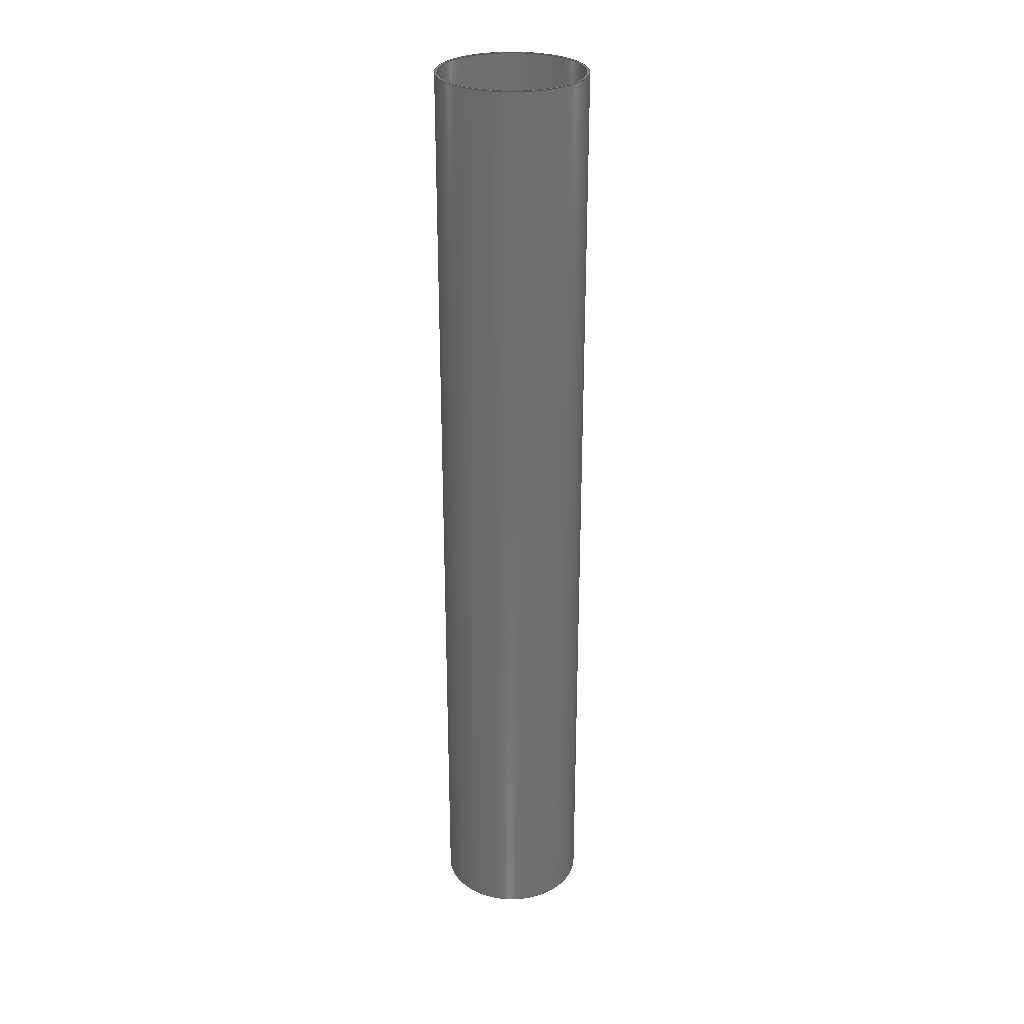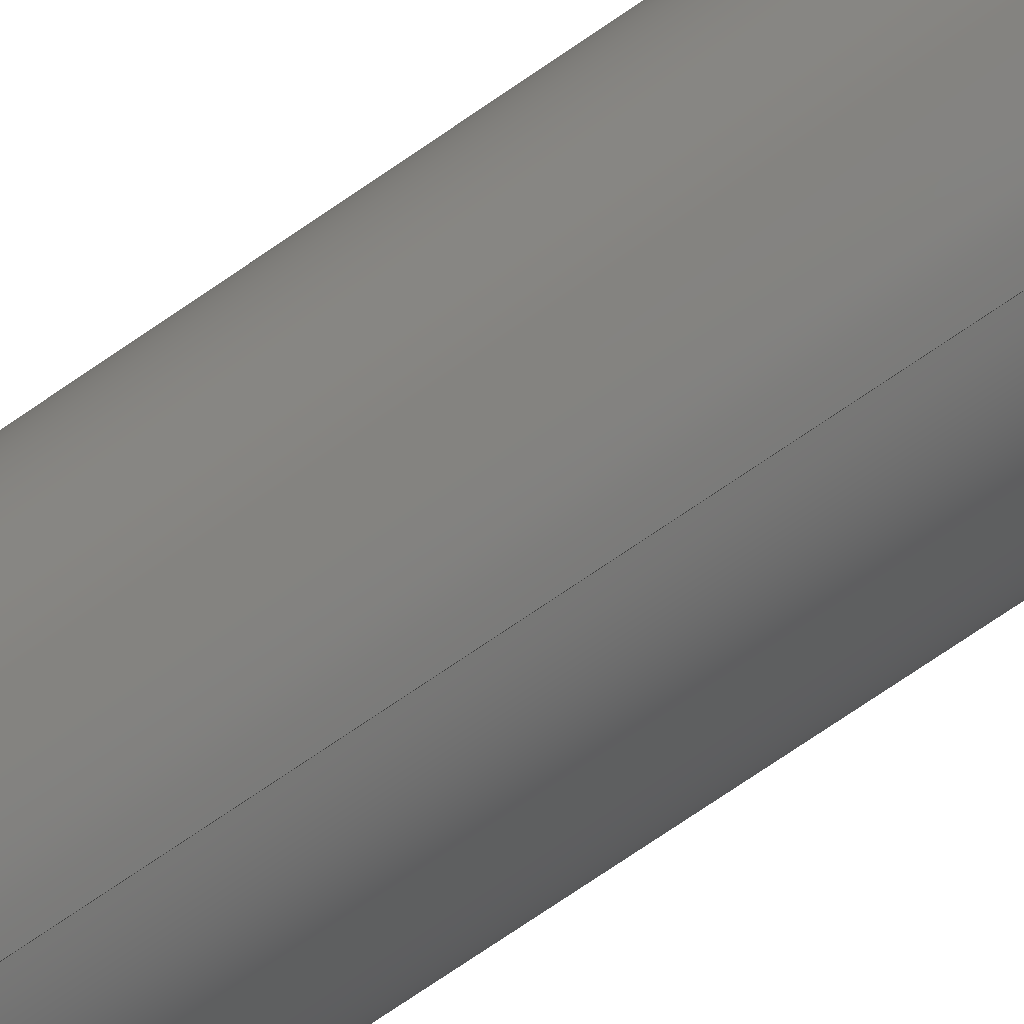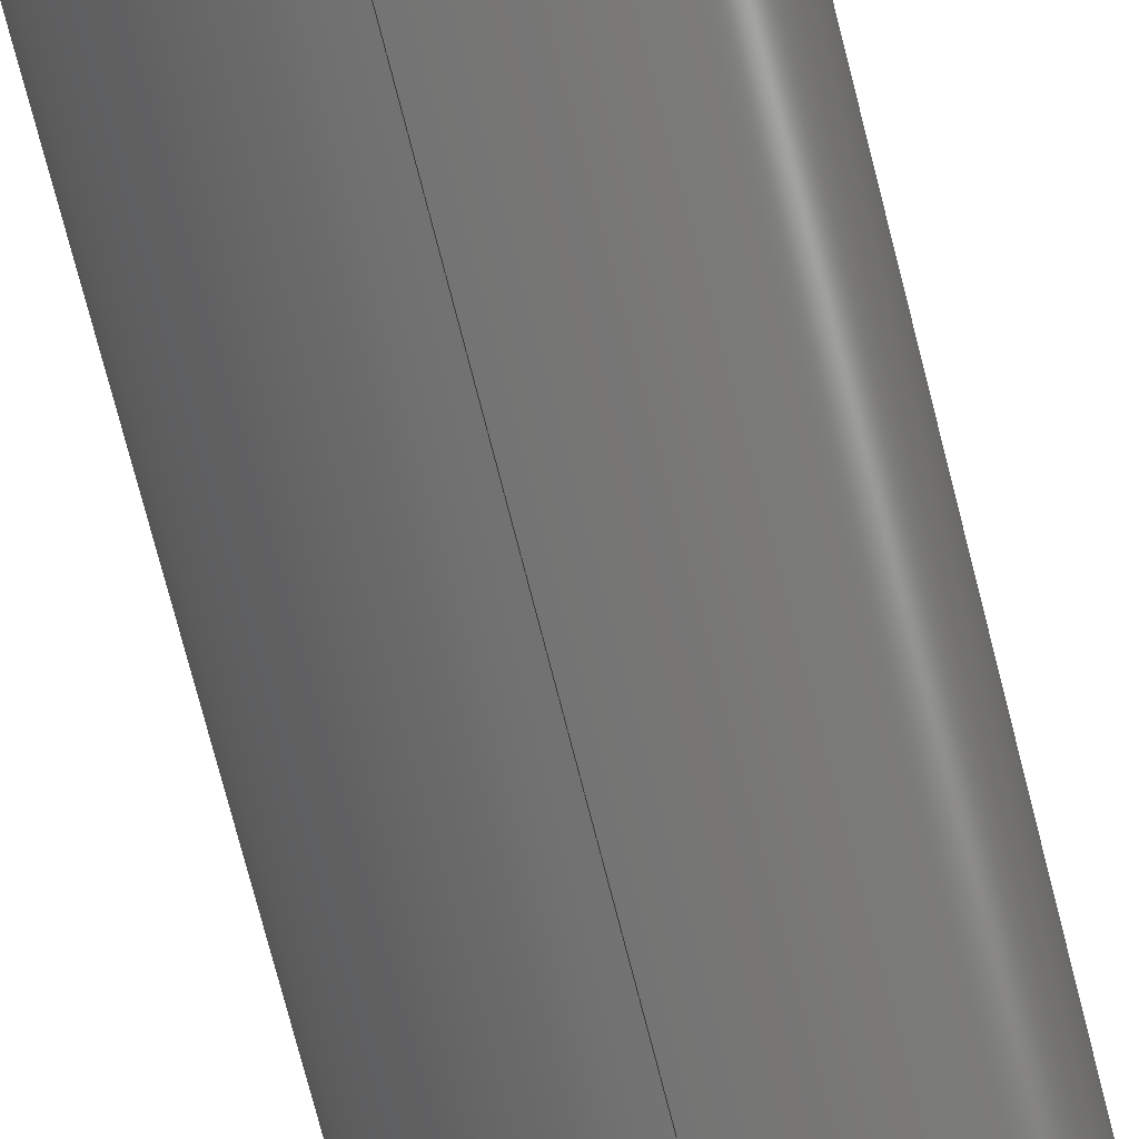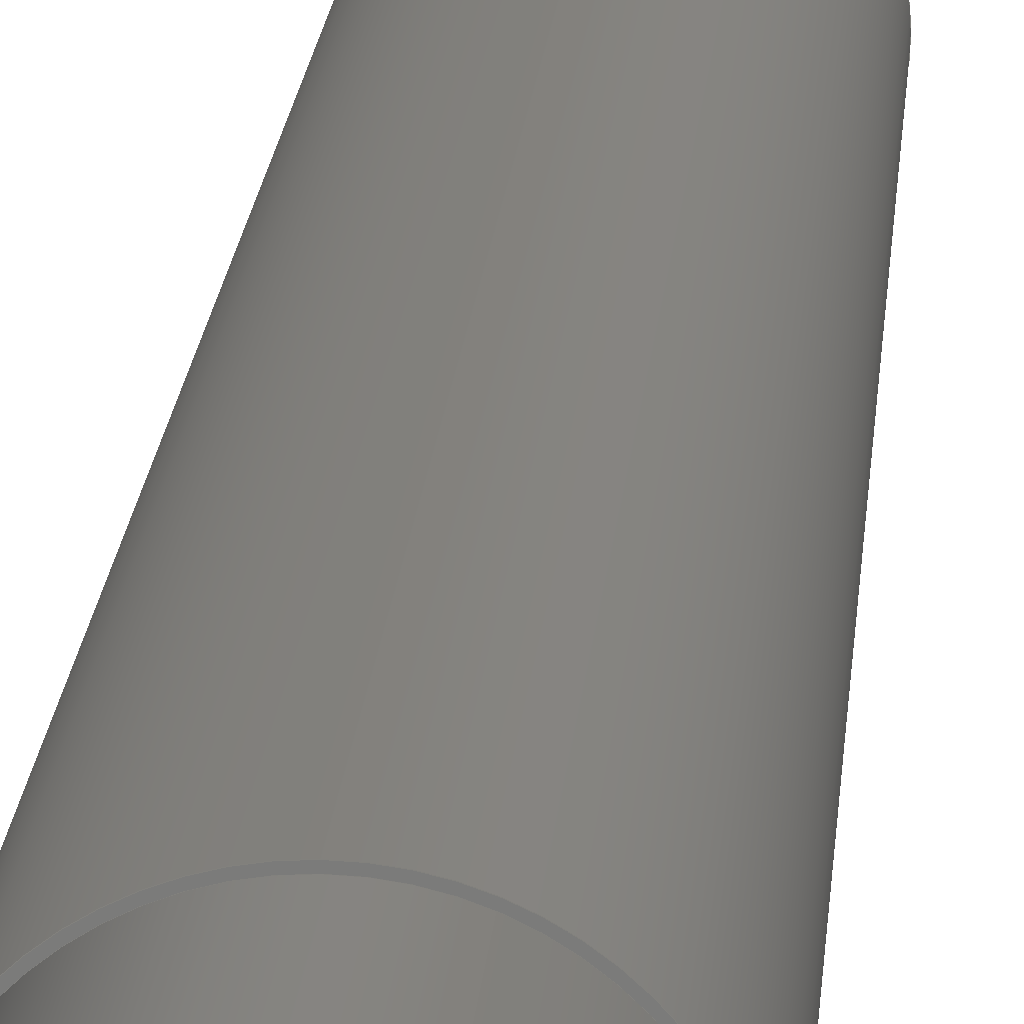
<metadata>
{"format":"step","ext":"step","renderer":"f3d","projection":"perspective","resolution":1024,"background":"white","views":[{"elev":28.5,"azim":-87.5,"up":"+Y"},{"elev":-71.9,"azim":124.7,"up":"+Z"},{"elev":-65.6,"azim":-166.4,"up":"+Z"},{"elev":15.3,"azim":-176.4,"up":"+Z"}]}
</metadata>
<code>
ISO-10303-21;
DATA;
#1 = VECTOR ( 'NONE', #174, 100 ) ;
#2 = CARTESIAN_POINT ( 'NONE',  ( 4.666e-16, 50.8, 3.81 ) ) ;
#3 = ORIENTED_EDGE ( 'NONE', *, *, #103, .F. ) ;
#4 = CARTESIAN_POINT ( 'NONE',  ( 0, 0, 0 ) ) ;
#5 = STYLED_ITEM ( 'NONE', ( #130 ), #63 ) ;
#6 = VERTEX_POINT ( 'NONE', #85 ) ;
#7 = DIRECTION ( 'NONE',  ( 0, 0, 1 ) ) ;
#8 = DIRECTION ( 'NONE',  ( 0, 0, 1 ) ) ;
#9 = CARTESIAN_POINT ( 'NONE',  ( 0, 50.8, 0 ) ) ;
#10 = PRODUCT_DEFINITION_CONTEXT ( 'detailed design', #17, 'design' ) ;
#11 = CYLINDRICAL_SURFACE ( 'NONE', #197, 3.935 ) ;
#12 = FACE_OUTER_BOUND ( 'NONE', #68, .T. ) ;
#13 = SHAPE_DEFINITION_REPRESENTATION ( #83, #14 ) ;
#14 = ADVANCED_BREP_SHAPE_REPRESENTATION ( 'StepTest', ( #63, #106 ), #77 ) ;
#15 = CIRCLE ( 'NONE', #111, 3.81 ) ;
#16 = VERTEX_POINT ( 'NONE', #113 ) ;
#17 = APPLICATION_CONTEXT ( 'automotive_design' ) ;
#18 = PRODUCT ( 'StepTest', 'StepTest', '', ( #164 ) ) ;
#19 = EDGE_LOOP ( 'NONE', ( #165, #40 ) ) ;
#20 = ORIENTED_EDGE ( 'NONE', *, *, #175, .F. ) ;
#21 = ORIENTED_EDGE ( 'NONE', *, *, #94, .T. ) ;
#22 = CIRCLE ( 'NONE', #155, 3.935 ) ;
#23 = VERTEX_POINT ( 'NONE', #38 ) ;
#24 = FACE_OUTER_BOUND ( 'NONE', #84, .T. ) ;
#25 = DIRECTION ( 'NONE',  ( 0, 1, 0 ) ) ;
#26 = UNCERTAINTY_MEASURE_WITH_UNIT (LENGTH_MEASURE( 1e-05 ), #37, 'distance_accuracy_value', 'NONE');
#27 = DIRECTION ( 'NONE',  ( -0, -1, -0 ) ) ;
#28 = CARTESIAN_POINT ( 'NONE',  ( 0, 0, 0 ) ) ;
#29 = FACE_OUTER_BOUND ( 'NONE', #67, .T. ) ;
#30 = DIRECTION ( 'NONE',  ( 0, 0, 1 ) ) ;
#31 = PRESENTATION_LAYER_ASSIGNMENT (  '', '', ( #5 ) ) ;
#32 = ORIENTED_EDGE ( 'NONE', *, *, #137, .F. ) ;
#33 = APPLICATION_PROTOCOL_DEFINITION ( 'draft international standard', 'automotive_design', 1998, #17 ) ;
#34 = EDGE_CURVE ( 'NONE', #65, #62, #58, .T. ) ;
#35 = VECTOR ( 'NONE', #27, 100 ) ;
#36 = DIRECTION ( 'NONE',  ( 0, 1, 0 ) ) ;
#37 =( LENGTH_UNIT ( ) NAMED_UNIT ( * ) SI_UNIT ( .CENTI., .METRE. ) );
#38 = CARTESIAN_POINT ( 'NONE',  ( 4.666e-16, 0, 3.81 ) ) ;
#39 = DIRECTION ( 'NONE',  ( 0, 0, 1 ) ) ;
#40 = ORIENTED_EDGE ( 'NONE', *, *, #44, .T. ) ;
#41 = DIRECTION ( 'NONE',  ( 0, 0, 1 ) ) ;
#42 = DIRECTION ( 'NONE',  ( 0, 0, -1 ) ) ;
#43 = DIRECTION ( 'NONE',  ( 0, 0, -1 ) ) ;
#44 = EDGE_CURVE ( 'NONE', #23, #16, #15, .T. ) ;
#45 = CARTESIAN_POINT ( 'NONE',  ( 0, 50.8, 0 ) ) ;
#46 = VECTOR ( 'NONE', #55, 100 ) ;
#47 = CARTESIAN_POINT ( 'NONE',  ( 0, 50.8, 0 ) ) ;
#48 = ORIENTED_EDGE ( 'NONE', *, *, #133, .T. ) ;
#49 = CLOSED_SHELL ( 'NONE', ( #146, #191, #90, #50, #171, #123 ) ) ;
#50 = ADVANCED_FACE ( 'NONE', ( #168, #101 ), #69, .F. ) ;
#51 = SURFACE_STYLE_USAGE ( .BOTH. , #115 ) ;
#52 = FILL_AREA_STYLE_COLOUR ( '', #95 ) ;
#53 = EDGE_LOOP ( 'NONE', ( #87, #97 ) ) ;
#54 = DIRECTION ( 'NONE',  ( 0, 0, 1 ) ) ;
#55 = DIRECTION ( 'NONE',  ( -0, -1, -0 ) ) ;
#56 = DIRECTION ( 'NONE',  ( 0, 1, 0 ) ) ;
#57 = PRODUCT_DEFINITION ( 'UNKNOWN', '', #157, #10 ) ;
#58 = CIRCLE ( 'NONE', #194, 3.935 ) ;
#59 = DIRECTION ( 'NONE',  ( 0, 0, 1 ) ) ;
#60 =( LENGTH_UNIT ( ) NAMED_UNIT ( * ) SI_UNIT ( .CENTI., .METRE. ) );
#61 = AXIS2_PLACEMENT_3D ( 'NONE', #161, #158, #54 ) ;
#62 = VERTEX_POINT ( 'NONE', #114 ) ;
#63 = MANIFOLD_SOLID_BREP ( 'Boss-Extrude1', #49 ) ;
#64 = VERTEX_POINT ( 'NONE', #2 ) ;
#65 = VERTEX_POINT ( 'NONE', #184 ) ;
#66 = EDGE_CURVE ( 'NONE', #16, #23, #86, .T. ) ;
#67 = EDGE_LOOP ( 'NONE', ( #142, #189 ) ) ;
#68 = EDGE_LOOP ( 'NONE', ( #78, #21, #125, #32 ) ) ;
#69 = PLANE ( 'NONE',  #75 ) ;
#70 = EDGE_LOOP ( 'NONE', ( #154, #48, #144, #96 ) ) ;
#71 = CARTESIAN_POINT ( 'NONE',  ( 4.819e-16, 50.8, 3.935 ) ) ;
#72 = DIRECTION ( 'NONE',  ( -0, -1, -0 ) ) ;
#73 = FACE_OUTER_BOUND ( 'NONE', #110, .T. ) ;
#74 = CARTESIAN_POINT ( 'NONE',  ( 0, 50.8, 0 ) ) ;
#75 = AXIS2_PLACEMENT_3D ( 'NONE', #82, #156, #185 ) ;
#76 = FACE_OUTER_BOUND ( 'NONE', #70, .T. ) ;
#77 =( GEOMETRIC_REPRESENTATION_CONTEXT ( 3 ) GLOBAL_UNCERTAINTY_ASSIGNED_CONTEXT ( ( #182 ) ) GLOBAL_UNIT_ASSIGNED_CONTEXT ( ( #60, #89, #150 ) ) REPRESENTATION_CONTEXT ( 'NONE', 'WORKASPACE' ) );
#78 = ORIENTED_EDGE ( 'NONE', *, *, #160, .T. ) ;
#79 = EDGE_CURVE ( 'NONE', #62, #65, #22, .T. ) ;
#80 = ORIENTED_EDGE ( 'NONE', *, *, #34, .T. ) ;
#81 = AXIS2_PLACEMENT_3D ( 'NONE', #145, #109, #43 ) ;
#82 = CARTESIAN_POINT ( 'NONE',  ( 0, 0, 0 ) ) ;
#83 = PRODUCT_DEFINITION_SHAPE ( 'NONE', 'NONE',  #57 ) ;
#84 = EDGE_LOOP ( 'NONE', ( #187, #129, #80, #170 ) ) ;
#85 = CARTESIAN_POINT ( 'NONE',  ( 0, 50.8, -3.81 ) ) ;
#86 = CIRCLE ( 'NONE', #128, 3.81 ) ;
#87 = ORIENTED_EDGE ( 'NONE', *, *, #160, .F. ) ;
#88 = AXIS2_PLACEMENT_3D ( 'NONE', #9, #121, #92 ) ;
#89 =( NAMED_UNIT ( * ) PLANE_ANGLE_UNIT ( ) SI_UNIT ( $, .RADIAN. ) );
#90 = ADVANCED_FACE ( 'NONE', ( #29, #134 ), #192, .T. ) ;
#91 = DIRECTION ( 'NONE',  ( 0, 0, -1 ) ) ;
#92 = DIRECTION ( 'NONE',  ( 0, 0, 1 ) ) ;
#93 = CARTESIAN_POINT ( 'NONE',  ( 4.666e-16, 50.8, 3.81 ) ) ;
#94 = EDGE_CURVE ( 'NONE', #64, #23, #159, .T. ) ;
#95 = COLOUR_RGB ( '',0.7922, 0.8196, 0.9333 ) ;
#96 = ORIENTED_EDGE ( 'NONE', *, *, #44, .F. ) ;
#97 = ORIENTED_EDGE ( 'NONE', *, *, #133, .F. ) ;
#98 = ORIENTED_EDGE ( 'NONE', *, *, #79, .F. ) ;
#99 = ORIENTED_EDGE ( 'NONE', *, *, #34, .F. ) ;
#100 = DIRECTION ( 'NONE',  ( 0, 1, 0 ) ) ;
#101 = FACE_BOUND ( 'NONE', #19, .T. ) ;
#102 = FILL_AREA_STYLE ('',( #52 ) ) ;
#103 = EDGE_CURVE ( 'NONE', #151, #153, #112, .T. ) ;
#104 = DIRECTION ( 'NONE',  ( 0, 1, 0 ) ) ;
#105 = DIRECTION ( 'NONE',  ( 0, 0, -1 ) ) ;
#106 = AXIS2_PLACEMENT_3D ( 'NONE', #166, #30, #199 ) ;
#107 = CARTESIAN_POINT ( 'NONE',  ( 0, 50.8, -3.935 ) ) ;
#108 = AXIS2_PLACEMENT_3D ( 'NONE', #45, #56, #41 ) ;
#109 = DIRECTION ( 'NONE',  ( -0, -1, -0 ) ) ;
#110 = EDGE_LOOP ( 'NONE', ( #20, #3, #136, #141 ) ) ;
#111 = AXIS2_PLACEMENT_3D ( 'NONE', #117, #100, #7 ) ;
#112 = CIRCLE ( 'NONE', #61, 3.935 ) ;
#113 = CARTESIAN_POINT ( 'NONE',  ( 0, 0, -3.81 ) ) ;
#114 = CARTESIAN_POINT ( 'NONE',  ( 0, 0, -3.935 ) ) ;
#115 = SURFACE_SIDE_STYLE ('',( #127 ) ) ;
#116 = AXIS2_PLACEMENT_3D ( 'NONE', #47, #72, #42 ) ;
#117 = CARTESIAN_POINT ( 'NONE',  ( 0, 0, 0 ) ) ;
#118 = DIRECTION ( 'NONE',  ( -0, -1, -0 ) ) ;
#119 = CARTESIAN_POINT ( 'NONE',  ( 0, 50.8, -3.935 ) ) ;
#120 = CARTESIAN_POINT ( 'NONE',  ( 0, 50.8, 0 ) ) ;
#121 = DIRECTION ( 'NONE',  ( 0, 1, 0 ) ) ;
#122 = LINE ( 'NONE', #107, #1 ) ;
#123 = ADVANCED_FACE ( 'NONE', ( #76 ), #173, .F. ) ;
#124 = EDGE_LOOP ( 'NONE', ( #98, #99 ) ) ;
#125 = ORIENTED_EDGE ( 'NONE', *, *, #66, .F. ) ;
#126 =( GEOMETRIC_REPRESENTATION_CONTEXT ( 3 ) GLOBAL_UNCERTAINTY_ASSIGNED_CONTEXT ( ( #26 ) ) GLOBAL_UNIT_ASSIGNED_CONTEXT ( ( #37, #169, #172 ) ) REPRESENTATION_CONTEXT ( 'NONE', 'WORKASPACE' ) );
#127 = SURFACE_STYLE_FILL_AREA ( #102 ) ;
#128 = AXIS2_PLACEMENT_3D ( 'NONE', #131, #36, #59 ) ;
#129 = ORIENTED_EDGE ( 'NONE', *, *, #175, .T. ) ;
#130 = PRESENTATION_STYLE_ASSIGNMENT (( #51 ) ) ;
#131 = CARTESIAN_POINT ( 'NONE',  ( 0, 0, 0 ) ) ;
#132 = DIRECTION ( 'NONE',  ( -0, -1, -0 ) ) ;
#133 = EDGE_CURVE ( 'NONE', #64, #6, #167, .T. ) ;
#134 = FACE_BOUND ( 'NONE', #53, .T. ) ;
#135 = CARTESIAN_POINT ( 'NONE',  ( 0, 50.8, -3.81 ) ) ;
#136 = ORIENTED_EDGE ( 'NONE', *, *, #139, .T. ) ;
#137 = EDGE_CURVE ( 'NONE', #6, #16, #190, .T. ) ;
#138 = AXIS2_PLACEMENT_3D ( 'NONE', #74, #104, #196 ) ;
#139 = EDGE_CURVE ( 'NONE', #151, #62, #122, .T. ) ;
#140 = APPLICATION_CONTEXT ( 'automotive_design' ) ;
#141 = ORIENTED_EDGE ( 'NONE', *, *, #79, .T. ) ;
#142 = ORIENTED_EDGE ( 'NONE', *, *, #103, .T. ) ;
#143 = MECHANICAL_DESIGN_GEOMETRIC_PRESENTATION_REPRESENTATION (  '', ( #5 ), #126 ) ;
#144 = ORIENTED_EDGE ( 'NONE', *, *, #137, .T. ) ;
#145 = CARTESIAN_POINT ( 'NONE',  ( 0, 50.8, 0 ) ) ;
#146 = ADVANCED_FACE ( 'NONE', ( #12 ), #163, .F. ) ;
#147 = DIRECTION ( 'NONE',  ( 0, 1, 0 ) ) ;
#148 = DIRECTION ( 'NONE',  ( -0, -1, -0 ) ) ;
#149 = CARTESIAN_POINT ( 'NONE',  ( 0, 50.8, 0 ) ) ;
#150 =( NAMED_UNIT ( * ) SI_UNIT ( $, .STERADIAN. ) SOLID_ANGLE_UNIT ( ) );
#151 = VERTEX_POINT ( 'NONE', #119 ) ;
#152 = CIRCLE ( 'NONE', #88, 3.81 ) ;
#153 = VERTEX_POINT ( 'NONE', #71 ) ;
#154 = ORIENTED_EDGE ( 'NONE', *, *, #94, .F. ) ;
#155 = AXIS2_PLACEMENT_3D ( 'NONE', #28, #25, #179 ) ;
#156 = DIRECTION ( 'NONE',  ( 0, 1, 0 ) ) ;
#157 = PRODUCT_DEFINITION_FORMATION_WITH_SPECIFIED_SOURCE ( 'ANY', '', #18, .NOT_KNOWN. ) ;
#158 = DIRECTION ( 'NONE',  ( 0, 1, 0 ) ) ;
#159 = LINE ( 'NONE', #93, #35 ) ;
#160 = EDGE_CURVE ( 'NONE', #6, #64, #152, .T. ) ;
#161 = CARTESIAN_POINT ( 'NONE',  ( 0, 50.8, 0 ) ) ;
#162 = VECTOR ( 'NONE', #148, 100 ) ;
#163 = CYLINDRICAL_SURFACE ( 'NONE', #116, 3.81 ) ;
#164 = PRODUCT_CONTEXT ( 'NONE', #140, 'mechanical' ) ;
#165 = ORIENTED_EDGE ( 'NONE', *, *, #66, .T. ) ;
#166 = CARTESIAN_POINT ( 'NONE',  ( 0, 0, 0 ) ) ;
#167 = CIRCLE ( 'NONE', #198, 3.81 ) ;
#168 = FACE_OUTER_BOUND ( 'NONE', #124, .T. ) ;
#169 =( NAMED_UNIT ( * ) PLANE_ANGLE_UNIT ( ) SI_UNIT ( $, .RADIAN. ) );
#170 = ORIENTED_EDGE ( 'NONE', *, *, #139, .F. ) ;
#171 = ADVANCED_FACE ( 'NONE', ( #73 ), #177, .T. ) ;
#172 =( NAMED_UNIT ( * ) SI_UNIT ( $, .STERADIAN. ) SOLID_ANGLE_UNIT ( ) );
#173 = CYLINDRICAL_SURFACE ( 'NONE', #178, 3.81 ) ;
#174 = DIRECTION ( 'NONE',  ( -0, -1, -0 ) ) ;
#175 = EDGE_CURVE ( 'NONE', #153, #65, #193, .T. ) ;
#176 = CARTESIAN_POINT ( 'NONE',  ( 0, 50.8, 0 ) ) ;
#177 = CYLINDRICAL_SURFACE ( 'NONE', #81, 3.935 ) ;
#178 = AXIS2_PLACEMENT_3D ( 'NONE', #149, #118, #91 ) ;
#179 = DIRECTION ( 'NONE',  ( 0, 0, 1 ) ) ;
#180 = PRODUCT_RELATED_PRODUCT_CATEGORY ( 'part', '', ( #18 ) ) ;
#181 = APPLICATION_PROTOCOL_DEFINITION ( 'draft international standard', 'automotive_design', 1998, #140 ) ;
#182 = UNCERTAINTY_MEASURE_WITH_UNIT (LENGTH_MEASURE( 1e-05 ), #60, 'distance_accuracy_value', 'NONE');
#183 = EDGE_CURVE ( 'NONE', #153, #151, #188, .T. ) ;
#184 = CARTESIAN_POINT ( 'NONE',  ( 4.819e-16, 0, 3.935 ) ) ;
#185 = DIRECTION ( 'NONE',  ( 0, -0, 1 ) ) ;
#186 = DIRECTION ( 'NONE',  ( 0, 1, 0 ) ) ;
#187 = ORIENTED_EDGE ( 'NONE', *, *, #183, .F. ) ;
#188 = CIRCLE ( 'NONE', #108, 3.935 ) ;
#189 = ORIENTED_EDGE ( 'NONE', *, *, #183, .T. ) ;
#190 = LINE ( 'NONE', #135, #46 ) ;
#191 = ADVANCED_FACE ( 'NONE', ( #24 ), #11, .T. ) ;
#192 = PLANE ( 'NONE',  #138 ) ;
#193 = LINE ( 'NONE', #195, #162 ) ;
#194 = AXIS2_PLACEMENT_3D ( 'NONE', #4, #186, #39 ) ;
#195 = CARTESIAN_POINT ( 'NONE',  ( 4.819e-16, 50.8, 3.935 ) ) ;
#196 = DIRECTION ( 'NONE',  ( 0, -0, 1 ) ) ;
#197 = AXIS2_PLACEMENT_3D ( 'NONE', #120, #132, #105 ) ;
#198 = AXIS2_PLACEMENT_3D ( 'NONE', #176, #147, #8 ) ;
#199 = DIRECTION ( 'NONE',  ( 1, 0, 0 ) ) ;
ENDSEC;
END-ISO-10303-21;

</code>
